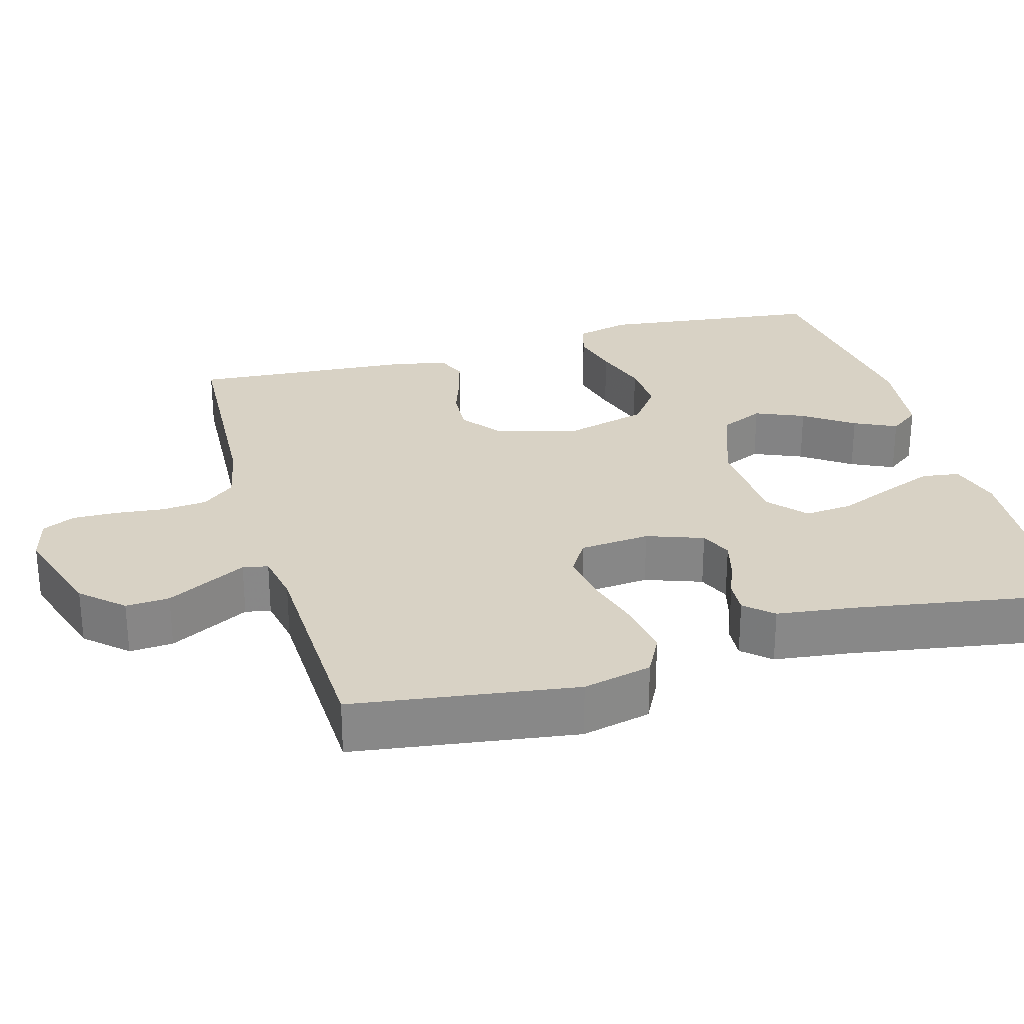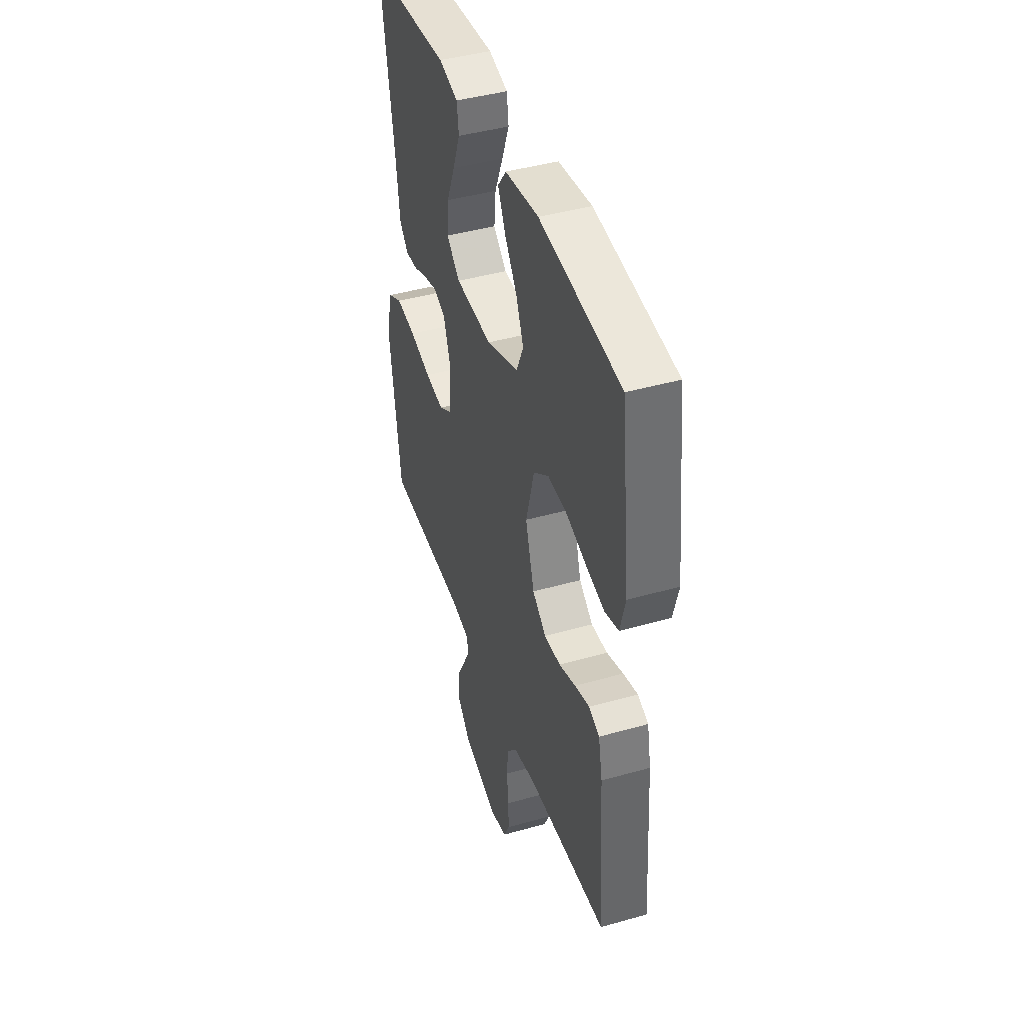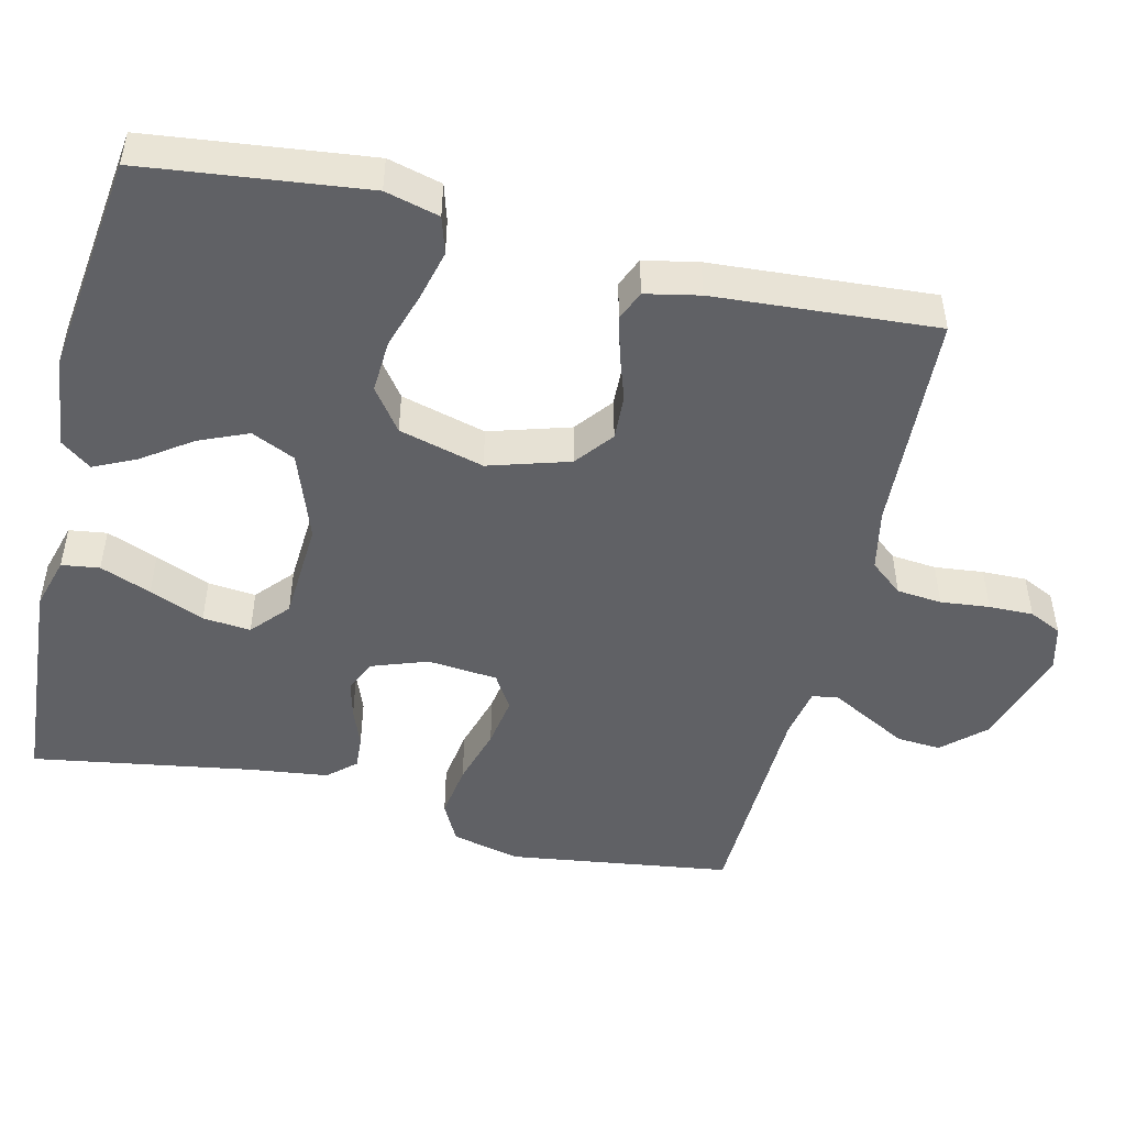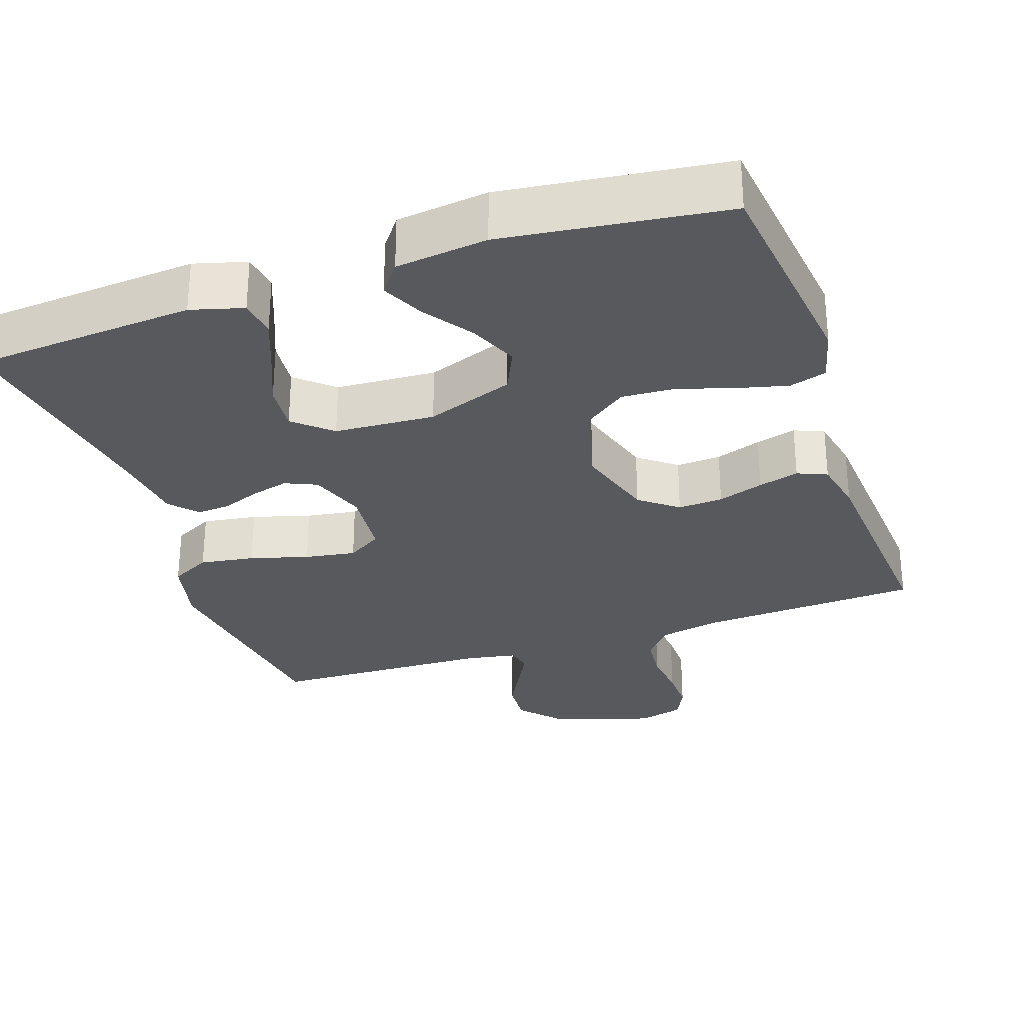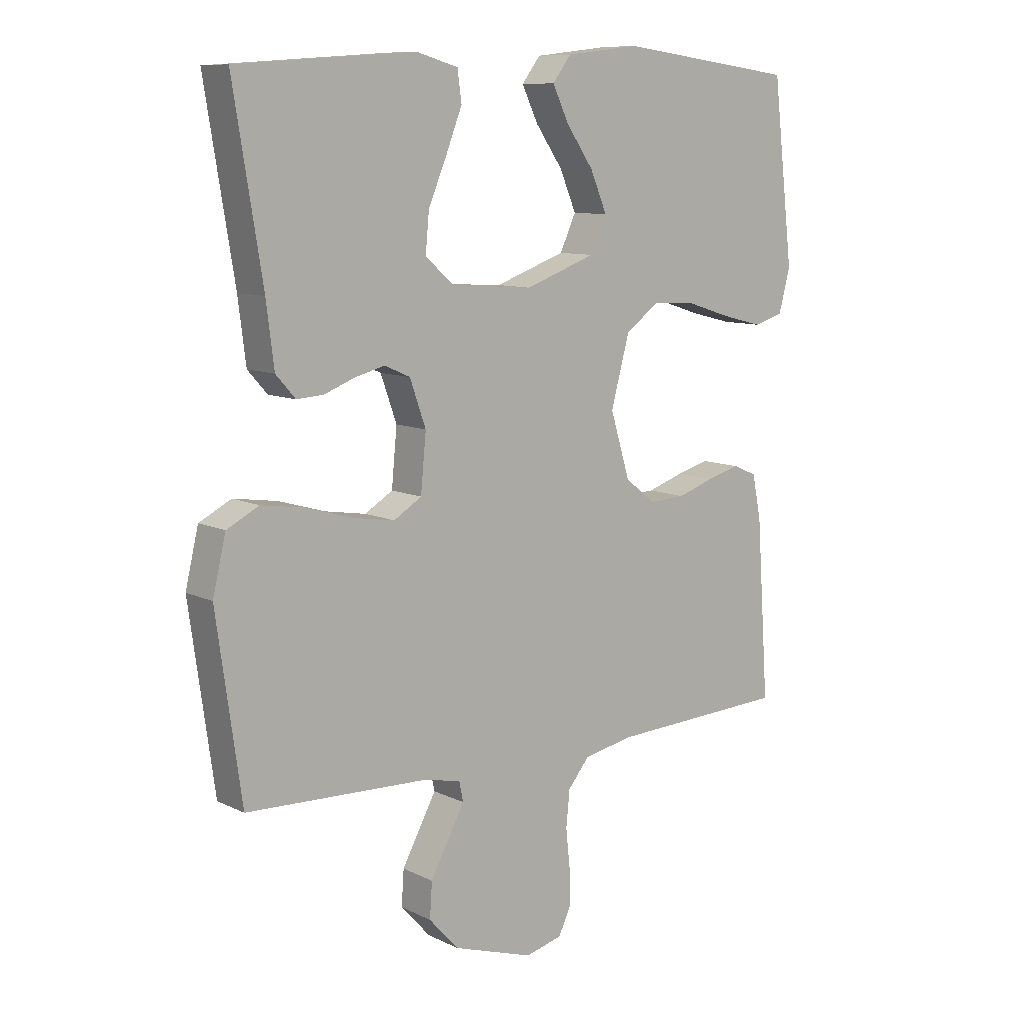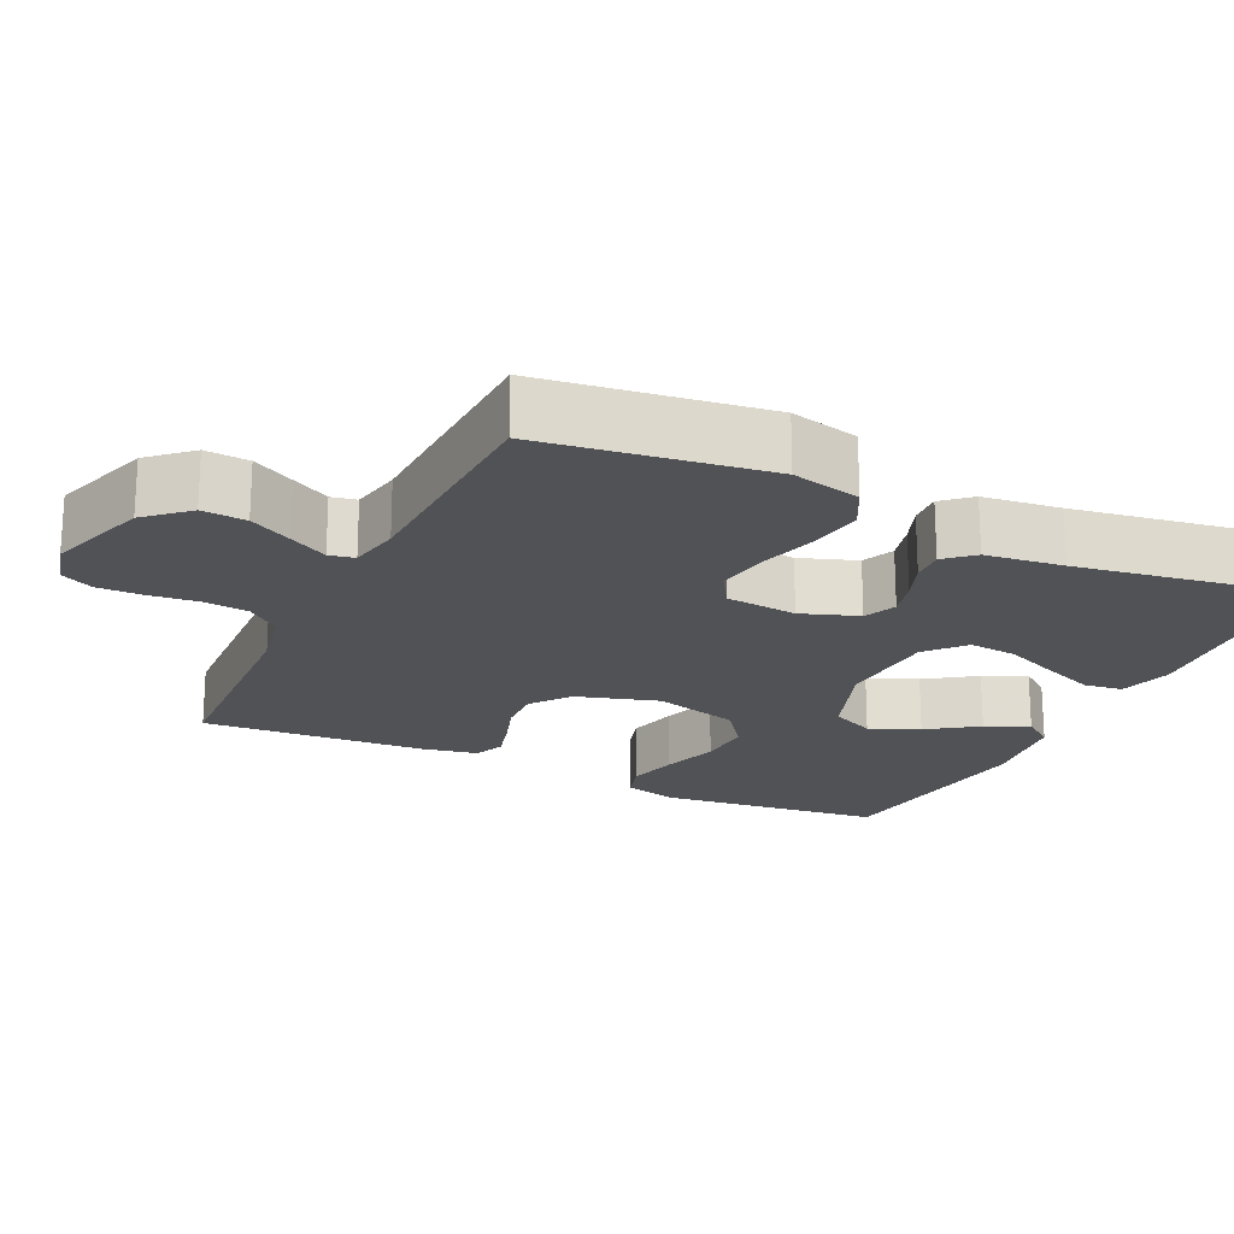
<metadata>
{"format":"obj","ext":"obj","renderer":"f3d","projection":"perspective","resolution":1024,"background":"white","views":[{"elev":27.7,"azim":-105.7,"up":"+Y"},{"elev":43.1,"azim":71.4,"up":"+Z"},{"elev":-48.7,"azim":76.6,"up":"+Y"},{"elev":-29.7,"azim":18.9,"up":"+Y"},{"elev":9.7,"azim":-38.9,"up":"+Z"},{"elev":-20.6,"azim":-115.6,"up":"+Y"}]}
</metadata>
<code>
v -0.5 0.07 -0.5
v -0.542 0.07 -0.2
v -0.52 0.07 -0.107
v -0.466 0.07 -0.079
v -0.392 0.07 -0.09
v -0.313 0.07 -0.113
v -0.244 0.07 -0.124
v -0.197 0.07 -0.095
v -0.188 0.07 0
v -0.215 0.07 0.076
v -0.258 0.07 0.095
v -0.308 0.07 0.082
v -0.36 0.07 0.062
v -0.405 0.07 0.059
v -0.438 0.07 0.096
v -0.451 0.07 0.2
v -0.5 0.07 0.5
v -0.2 0.07 0.522
v -0.129 0.07 0.502
v -0.122 0.07 0.451
v -0.149 0.07 0.382
v -0.18 0.07 0.308
v -0.186 0.07 0.243
v -0.136 0.07 0.199
v 0 0.07 0.191
v 0.119 0.07 0.234
v 0.146 0.07 0.293
v 0.118 0.07 0.359
v 0.072 0.07 0.425
v 0.045 0.07 0.482
v 0.076 0.07 0.523
v 0.2 0.07 0.538
v 0.5 0.07 0.5
v 0.535 0.07 0.2
v 0.516 0.07 0.127
v 0.466 0.07 0.112
v 0.398 0.07 0.129
v 0.322 0.07 0.153
v 0.25 0.07 0.157
v 0.193 0.07 0.115
v 0.162 0.07 0
v 0.195 0.07 -0.109
v 0.246 0.07 -0.149
v 0.307 0.07 -0.146
v 0.369 0.07 -0.125
v 0.424 0.07 -0.11
v 0.464 0.07 -0.127
v 0.479 0.07 -0.2
v 0.5 0.07 -0.5
v 0.2 0.07 -0.515
v 0.117 0.07 -0.532
v 0.081 0.07 -0.576
v 0.075 0.07 -0.637
v 0.082 0.07 -0.703
v 0.083 0.07 -0.763
v 0.062 0.07 -0.807
v 0 0.07 -0.823
v -0.136 0.07 -0.779
v -0.186 0.07 -0.724
v -0.182 0.07 -0.665
v -0.151 0.07 -0.607
v -0.124 0.07 -0.557
v -0.131 0.07 -0.523
v -0.2 0.07 -0.51
v -0.5 0 -0.5
v -0.542 0 -0.2
v -0.52 0 -0.107
v -0.466 0 -0.079
v -0.392 0 -0.09
v -0.313 0 -0.113
v -0.244 0 -0.124
v -0.197 0 -0.095
v -0.188 0 0
v -0.215 0 0.076
v -0.258 0 0.095
v -0.308 0 0.082
v -0.36 0 0.062
v -0.405 0 0.059
v -0.438 0 0.096
v -0.451 0 0.2
v -0.5 0 0.5
v -0.2 0 0.522
v -0.129 0 0.502
v -0.122 0 0.451
v -0.149 0 0.382
v -0.18 0 0.308
v -0.186 0 0.243
v -0.136 0 0.199
v 0 0 0.191
v 0.119 0 0.234
v 0.146 0 0.293
v 0.118 0 0.359
v 0.072 0 0.425
v 0.045 0 0.482
v 0.076 0 0.523
v 0.2 0 0.538
v 0.5 0 0.5
v 0.535 0 0.2
v 0.516 0 0.127
v 0.466 0 0.112
v 0.398 0 0.129
v 0.322 0 0.153
v 0.25 0 0.157
v 0.193 0 0.115
v 0.162 0 0
v 0.195 0 -0.109
v 0.246 0 -0.149
v 0.307 0 -0.146
v 0.369 0 -0.125
v 0.424 0 -0.11
v 0.464 0 -0.127
v 0.479 0 -0.2
v 0.5 0 -0.5
v 0.2 0 -0.515
v 0.117 0 -0.532
v 0.081 0 -0.576
v 0.075 0 -0.637
v 0.082 0 -0.703
v 0.083 0 -0.763
v 0.062 0 -0.807
v 0 0 -0.823
v -0.136 0 -0.779
v -0.186 0 -0.724
v -0.182 0 -0.665
v -0.151 0 -0.607
v -0.124 0 -0.557
v -0.131 0 -0.523
v -0.2 0 -0.51
f 60 61 62
f 59 60 62
f 58 59 62
f 57 58 62
f 56 57 62
f 55 56 62
f 54 55 62
f 53 54 62
f 52 53 62 63
f 51 52 63
f 50 51 63 64
f 50 64 1
f 49 50 1
f 48 49 1
f 47 48 1
f 46 47 1
f 45 46 1
f 44 45 1
f 36 37 38
f 35 36 38
f 34 35 38
f 33 34 38
f 32 33 38
f 31 32 38
f 30 31 38
f 29 30 38
f 28 29 38
f 27 28 38 39
f 26 27 39 40
f 20 21 22
f 19 20 22
f 18 19 22
f 17 18 22
f 16 17 22
f 16 22 23
f 15 16 23
f 14 15 23
f 13 14 23
f 12 13 23
f 11 12 23 24
f 4 5 6
f 3 4 6
f 2 3 6
f 1 2 6
f 1 6 7
f 43 44 1
f 1 7 8
f 43 1 8
f 42 43 8
f 41 42 8 9
f 41 9 10
f 40 41 10
f 26 40 10
f 25 26 10
f 10 11 24 25
f 126 125 124
f 126 124 123
f 126 123 122
f 126 122 121
f 126 121 120
f 126 120 119
f 126 119 118
f 126 118 117
f 127 126 117 116
f 127 116 115
f 128 127 115 114
f 65 128 114
f 65 114 113
f 65 113 112
f 65 112 111
f 65 111 110
f 65 110 109
f 65 109 108
f 102 101 100
f 102 100 99
f 102 99 98
f 102 98 97
f 102 97 96
f 102 96 95
f 102 95 94
f 102 94 93
f 102 93 92
f 103 102 92 91
f 104 103 91 90
f 86 85 84
f 86 84 83
f 86 83 82
f 86 82 81
f 86 81 80
f 87 86 80
f 87 80 79
f 87 79 78
f 87 78 77
f 87 77 76
f 88 87 76 75
f 70 69 68
f 70 68 67
f 70 67 66
f 70 66 65
f 71 70 65
f 65 108 107
f 72 71 65
f 72 65 107
f 72 107 106
f 73 72 106 105
f 74 73 105
f 74 105 104
f 74 104 90
f 74 90 89
f 89 88 75 74
f 1 65 66 2
f 2 66 67 3
f 3 67 68 4
f 4 68 69 5
f 5 69 70 6
f 6 70 71 7
f 7 71 72 8
f 8 72 73 9
f 9 73 74 10
f 10 74 75 11
f 11 75 76 12
f 12 76 77 13
f 13 77 78 14
f 14 78 79 15
f 15 79 80 16
f 16 80 81 17
f 17 81 82 18
f 18 82 83 19
f 19 83 84 20
f 20 84 85 21
f 21 85 86 22
f 22 86 87 23
f 23 87 88 24
f 24 88 89 25
f 25 89 90 26
f 26 90 91 27
f 27 91 92 28
f 28 92 93 29
f 29 93 94 30
f 30 94 95 31
f 31 95 96 32
f 32 96 97 33
f 33 97 98 34
f 34 98 99 35
f 35 99 100 36
f 36 100 101 37
f 37 101 102 38
f 38 102 103 39
f 39 103 104 40
f 40 104 105 41
f 41 105 106 42
f 42 106 107 43
f 43 107 108 44
f 44 108 109 45
f 45 109 110 46
f 46 110 111 47
f 47 111 112 48
f 48 112 113 49
f 49 113 114 50
f 50 114 115 51
f 51 115 116 52
f 52 116 117 53
f 53 117 118 54
f 54 118 119 55
f 55 119 120 56
f 56 120 121 57
f 57 121 122 58
f 58 122 123 59
f 59 123 124 60
f 60 124 125 61
f 61 125 126 62
f 62 126 127 63
f 63 127 128 64
f 64 128 65 1

</code>
